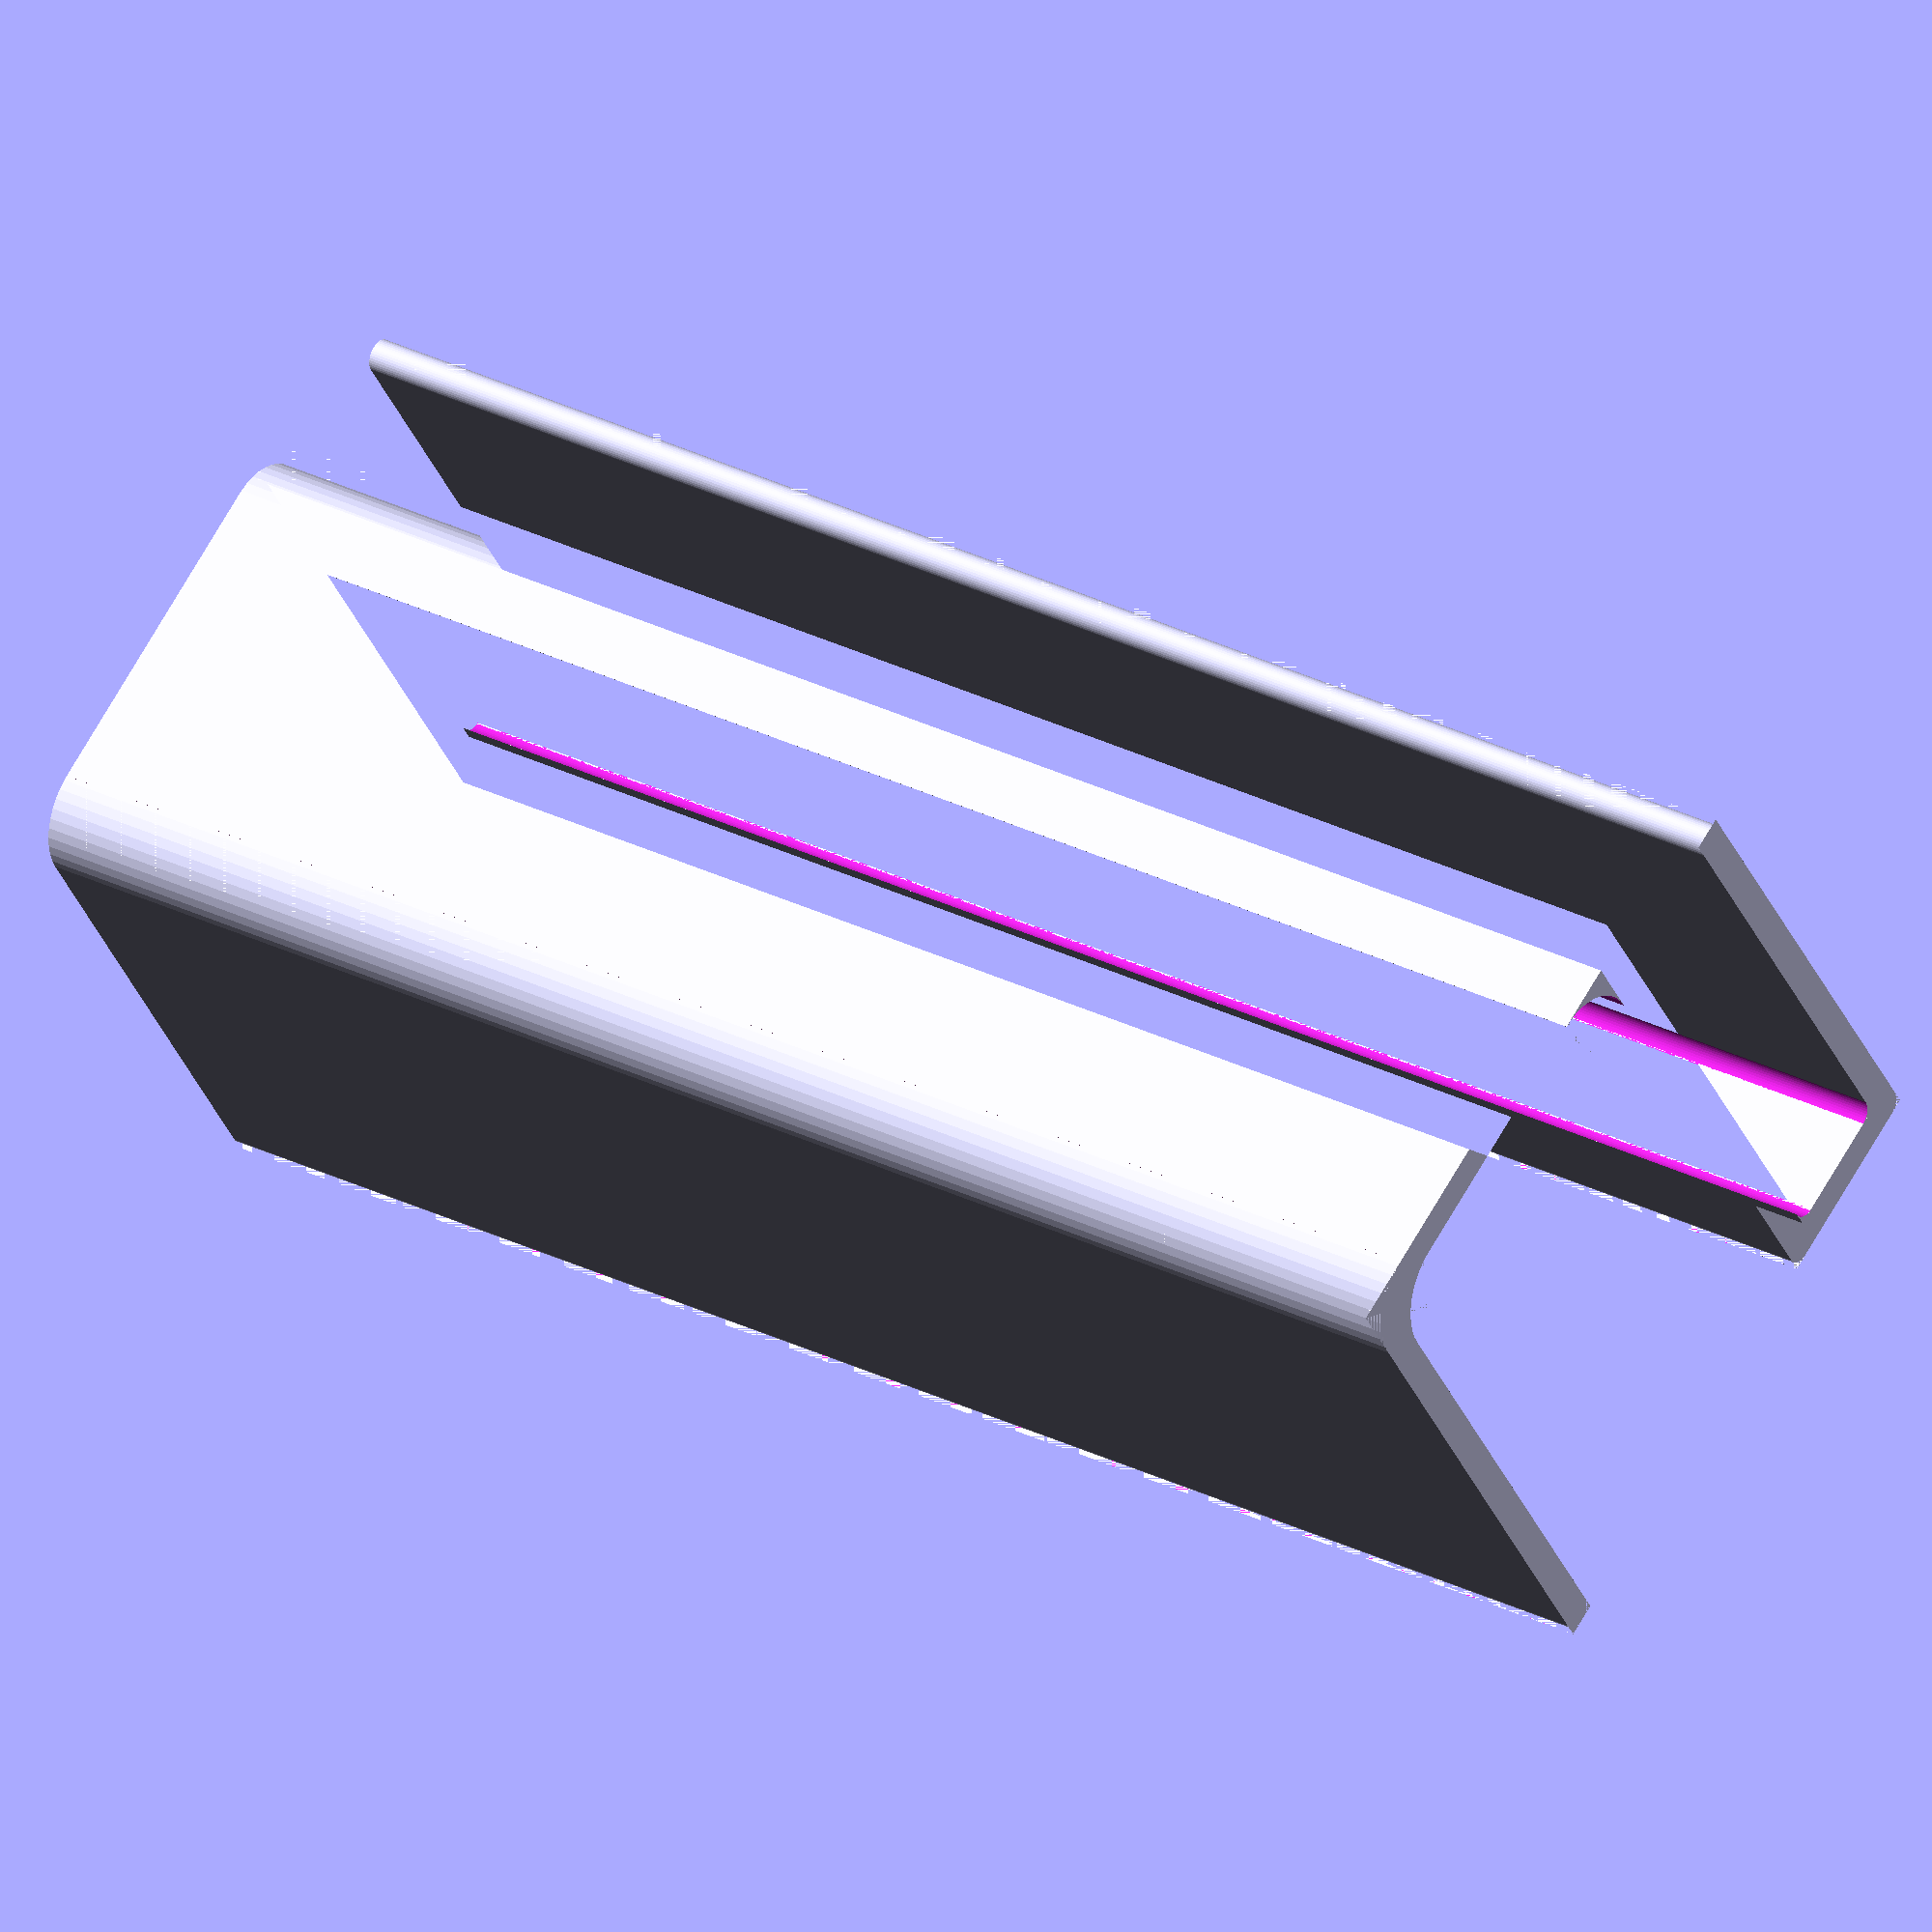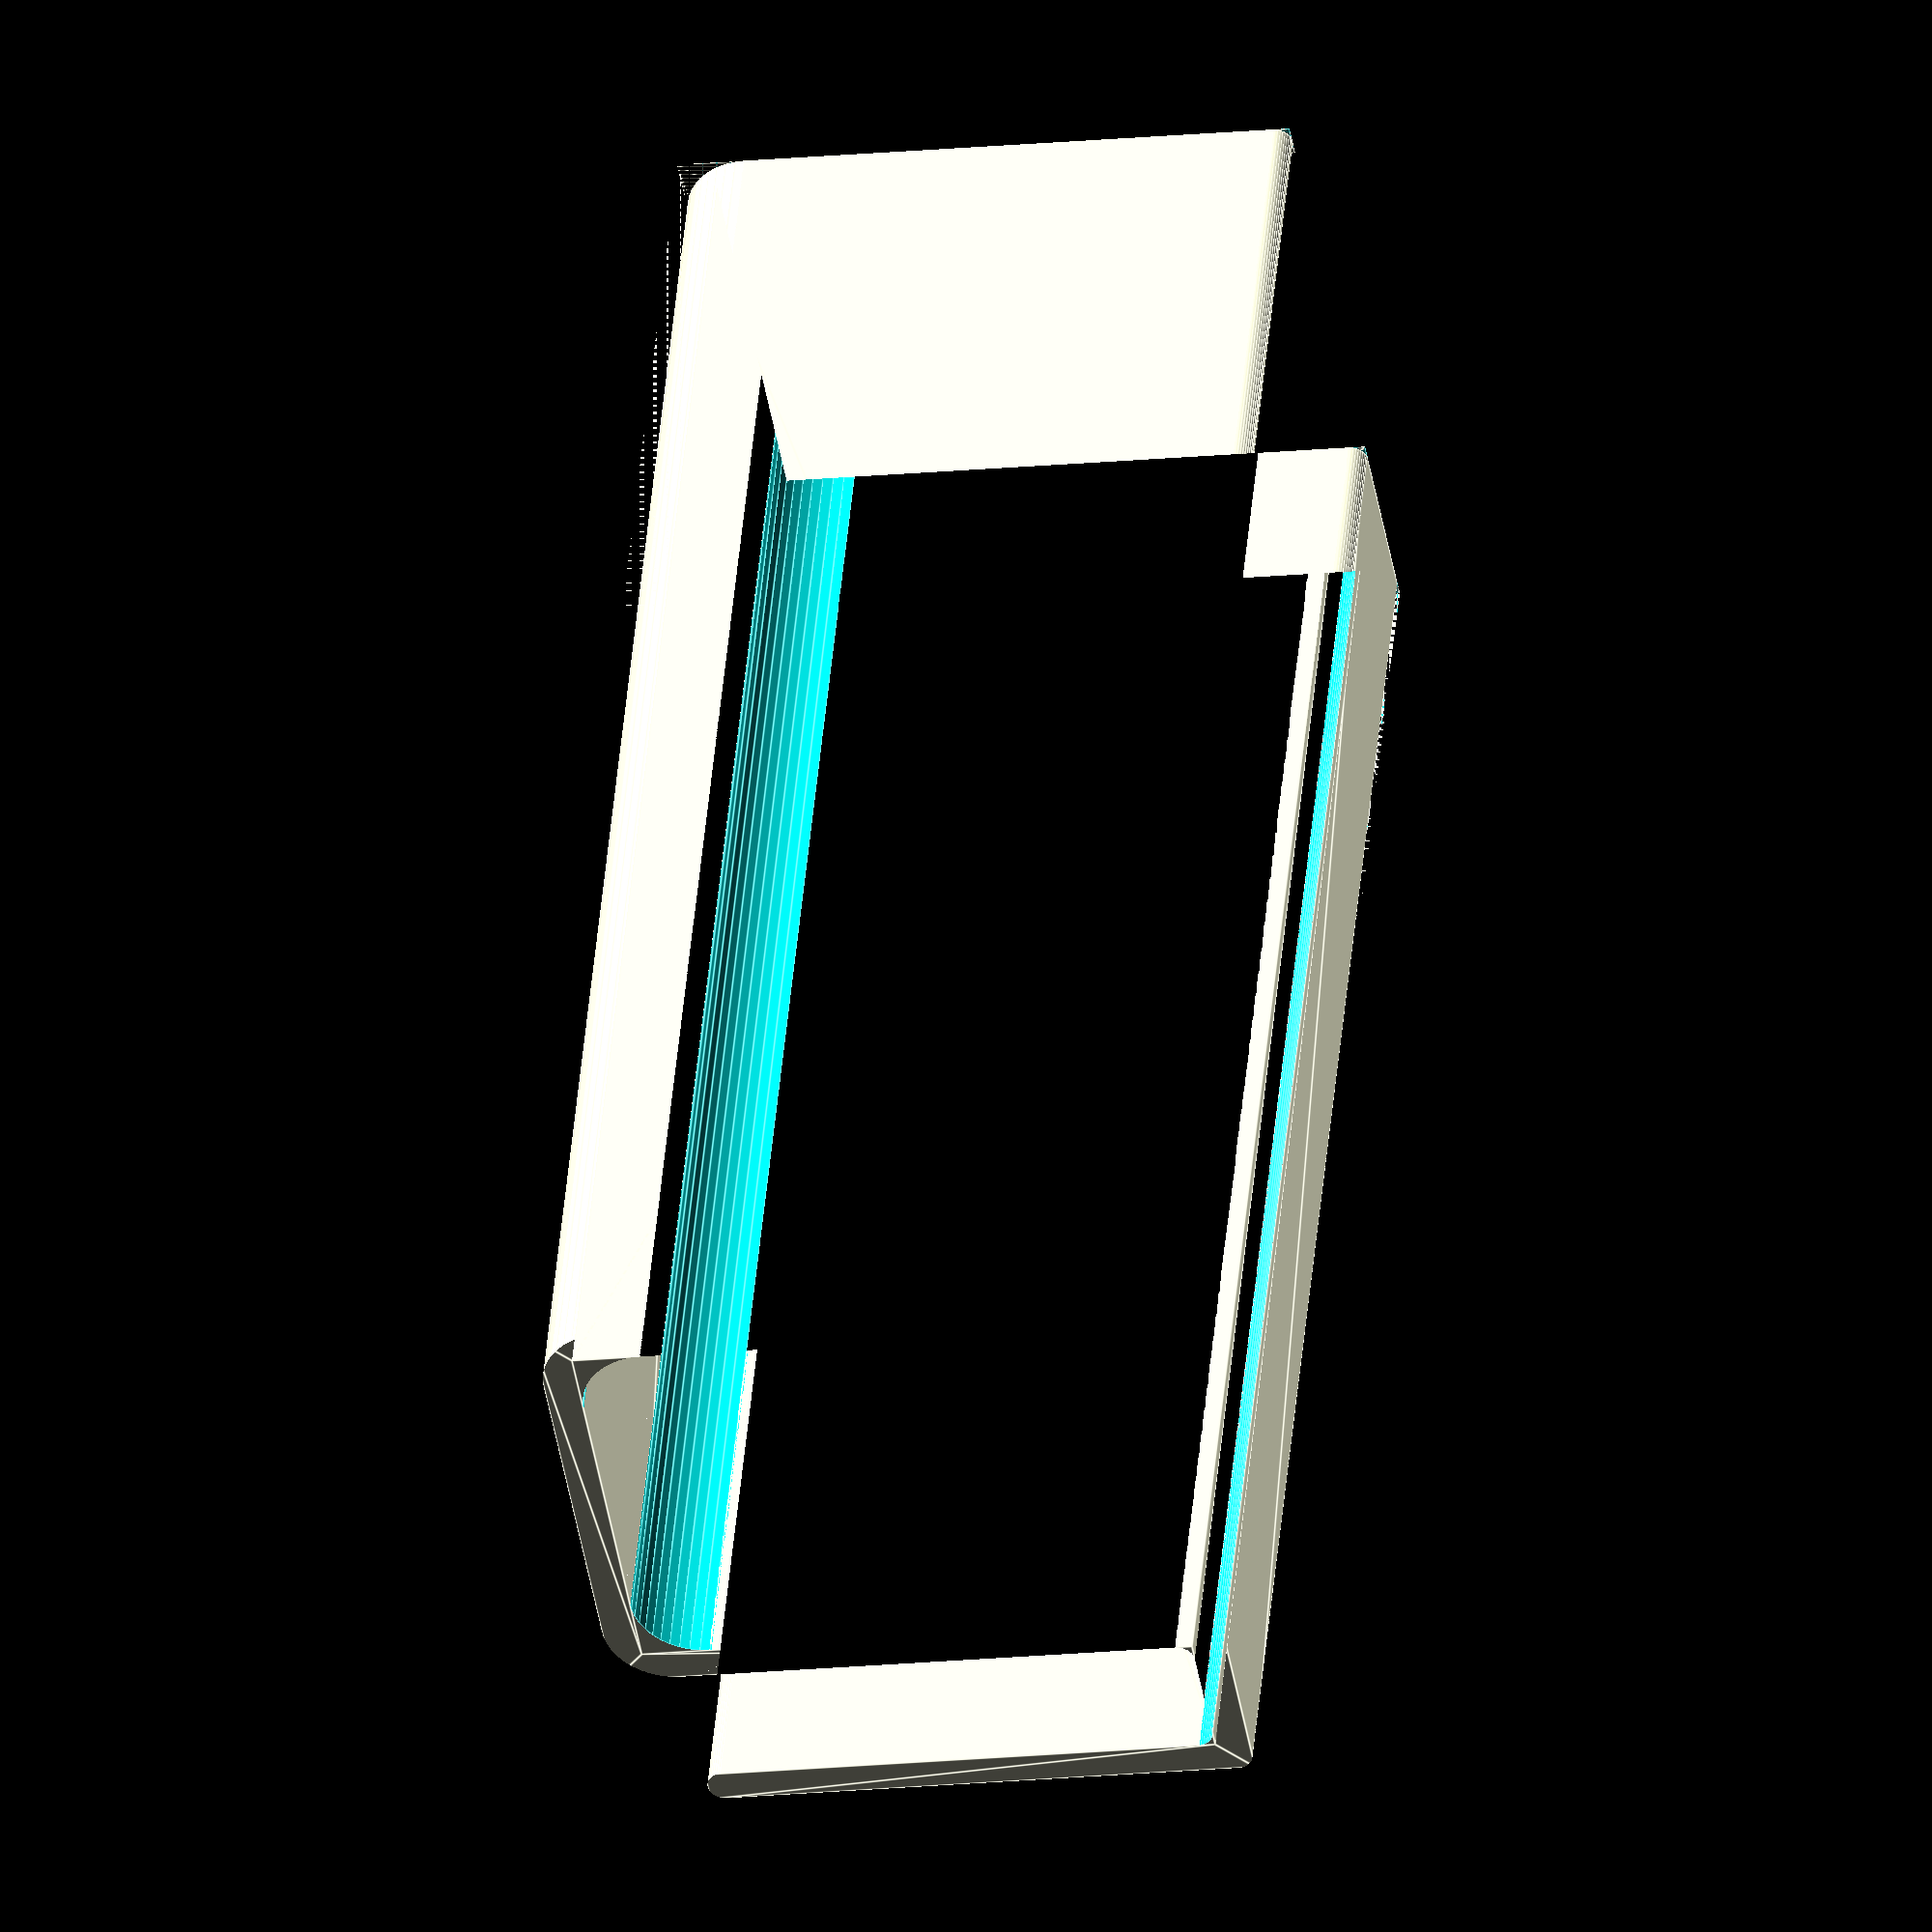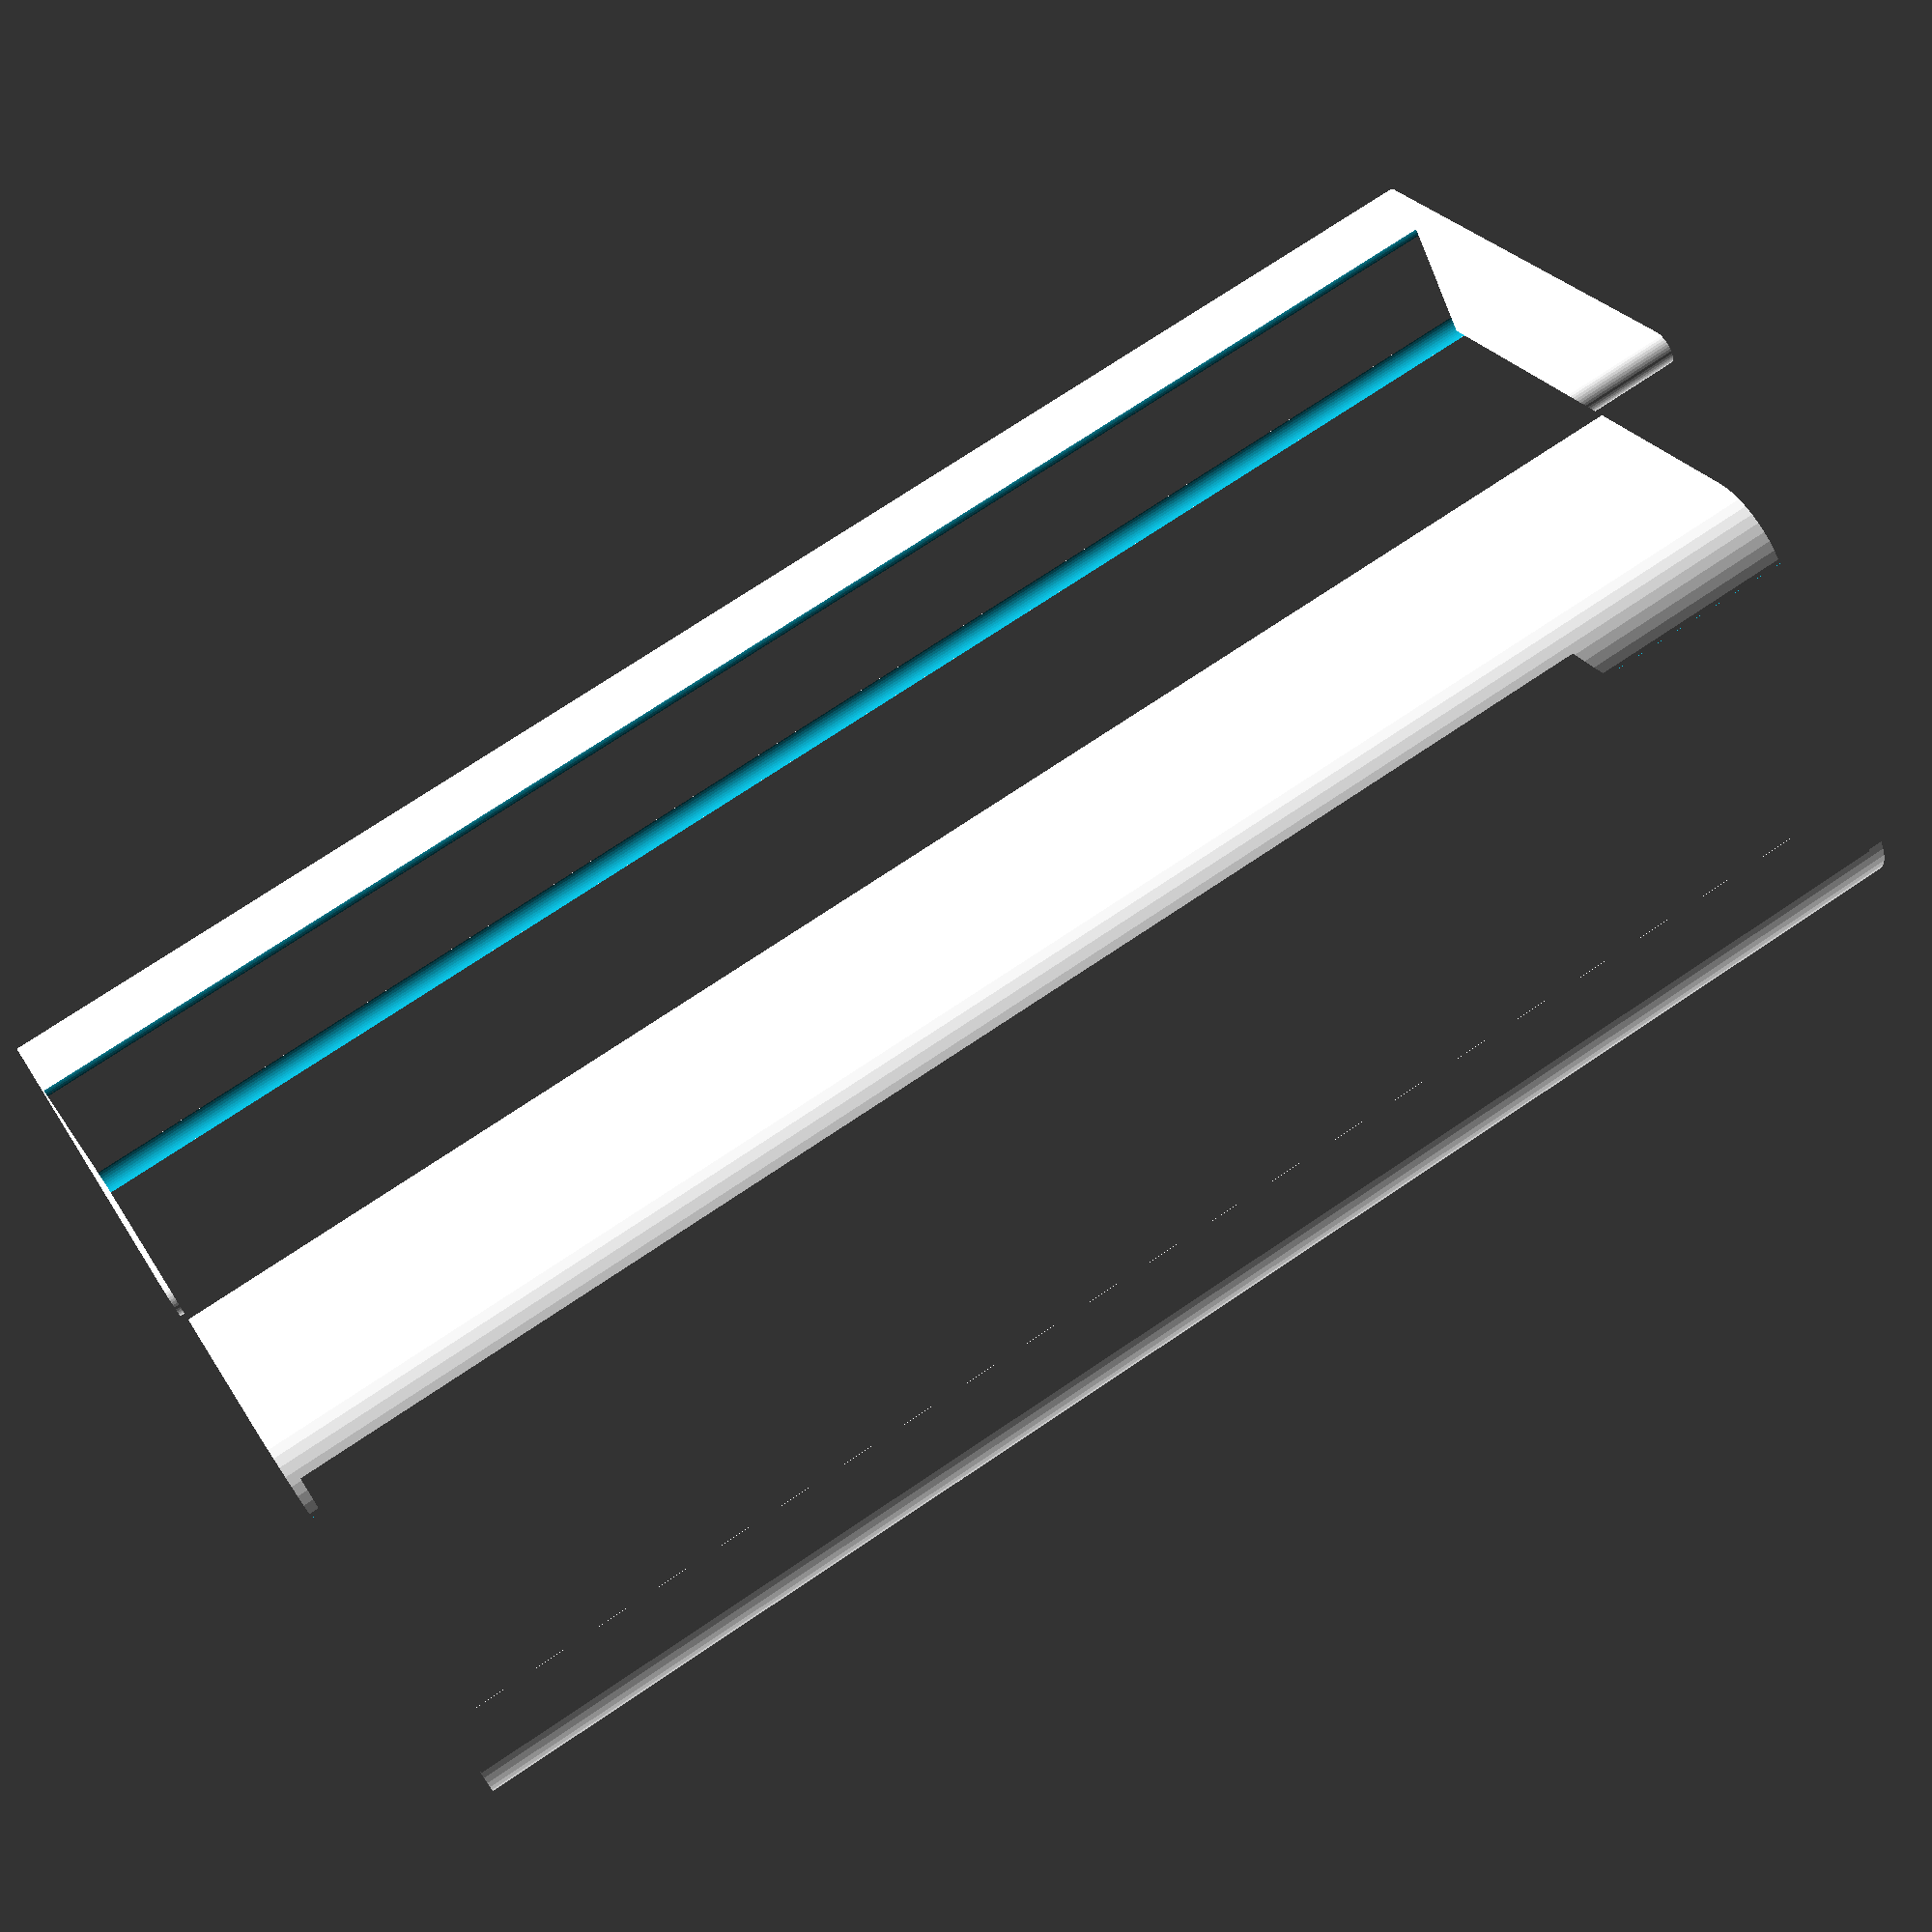
<openscad>
//BEGIN CUSTOMIZER VARIABLES
//All starting units are in in, since I'm an american and my
//dial caliper measures in inches.
/*[Bed Rail]*/

railWidth = 0.75;

slotHeight = 1;

innerFillet = 0.125;

outerFillet = 0.125;

/*[Desired Slot]*/

ledgeWidth = 0.25;
ledgeHeight = 0.875;
slotLength = 3;
/*[Advanced Stuffs]*/

//Basically are you using american units or real units
units_entered = 25.4;//[1:mm, 10:cm, 1000:meter, 25.4:inch, 304.8:foot]
//default is mm for most printers
desired_units_for_output = 1;//[1:mm, 0.1:cm, 0.001:meter, 0.0393701:inch, 0.00328084:foot]

//higher = smoother, but takes longer to render
resoultion = 42;

//thicker = more durable but longer to make.
clipThickness = 0.0625;

includeDefaultFillets = true;
//END CUSTOMIZER VARIABLES
//turns inches to metric
scale(units_entered/desired_units_for_output){
    difference(){
        union(){
            TraceOutline();
            roundCorners(center = [innerFillet+clipThickness,innerFillet+clipThickness], topRight = true, radi = innerFillet+0.0001);
            roundCorners(center = [railWidth+clipThickness-innerFillet,clipThickness+innerFillet], topLeft = true, radi = innerFillet+0.0001);
        }
        scale([1,1,1.0001]){
            translate([0,0,-0.00001]){
                roundCorners(center = [outerFillet,outerFillet], topRight = true, radi = outerFillet+0.0001);
                roundCorners(center = [railWidth+2*clipThickness-outerFillet,outerFillet], topLeft = true, radi = outerFillet+0.0001);
            }
        }
    }
}

module TraceOutline(){
    difference(){
        union(){
            linear_extrude(slotLength){
                square(size = [railWidth+2*clipThickness,clipThickness]);
                square(size = [clipThickness,slotHeight+2*clipThickness]);
                translate([railWidth+clipThickness, 0]){
                    square(size = [clipThickness,slotHeight+2*clipThickness]);
                }
                translate([railWidth+clipThickness, slotHeight+clipThickness]){
                    square(size = [ledgeWidth+2*clipThickness,clipThickness]);
                }
                translate([railWidth+ledgeWidth+clipThickness*2, slotHeight-ledgeHeight]){
                    square(size = [clipThickness,ledgeHeight+2*clipThickness]);
                }
            }
            if(includeDefaultFillets){
                addDefaultFillets();
            }
        }
        if(includeDefaultFillets){
            scale([1,1,1.0001]){
                translate([0,0,-0.00001]){
                    cutDefaultFillets();
                }
            }
        }
    }
}

module addDefaultFillets(){
    //4
    roundCorners(center = [1.5*clipThickness + railWidth + ledgeWidth, slotHeight + 0.5*clipThickness], bottomLeft = true, radi = clipThickness/2+0.0001);
    //5
    roundCorners(center = [2.5*clipThickness + railWidth, slotHeight + 0.5*clipThickness], bottomRight = true, radi = clipThickness/2+0.0001);
}

module cutDefaultFillets(){
    //1
    roundCorners(center = [2.5*clipThickness + railWidth + ledgeWidth, slotHeight - ledgeHeight + 0.5*clipThickness], topLeft = true, topRight = true, radi = clipThickness/2+0.0001);
    //2
    roundCorners(center = [2.5*clipThickness + railWidth + ledgeWidth, slotHeight + 1.5*clipThickness], bottomLeft = true, radi = clipThickness/2+0.0001);
    //3
    roundCorners(center = [1.5*clipThickness + railWidth, slotHeight + 1.5*clipThickness], bottomRight = true, radi = clipThickness/2+0.0001);
    //6
    roundCorners(center = [0.5*clipThickness, slotHeight + 1.5*clipThickness], bottomLeft = true, bottomRight = true, radi = clipThickness/2+0.0001);  
}

module roundCorners(center = [0,0], topLeft = false, topRight = false, bottomLeft = false, bottomRight = false, radi = 0.125){
    translate([center[0],center[1],0]){
        difference(){
            union(){
                if(topLeft){
                    rotate([0,0,270]){
                        cube([radi,radi,slotLength]);
                    }
                }
                if(topRight){
                    rotate([0,0,180]){
                        cube([radi,radi,slotLength]);
                    }
                }
                if(bottomLeft){
                    rotate([0,0,0]){
                        cube([radi,radi,slotLength]);
                    }
                }
                if(bottomRight){
                    rotate([0,0,90]){
                        cube([radi,radi,slotLength]);
                    }
                }
            }
            translate([0,0,-0.0001]){
                cylinder(r=radi, h = slotLength+0.001, $fn=resoultion);
            }
        }
    }
}

</openscad>
<views>
elev=150.7 azim=33.8 roll=53.3 proj=o view=solid
elev=134.9 azim=260.3 roll=175.0 proj=o view=edges
elev=286.2 azim=227.0 roll=56.1 proj=p view=solid
</views>
